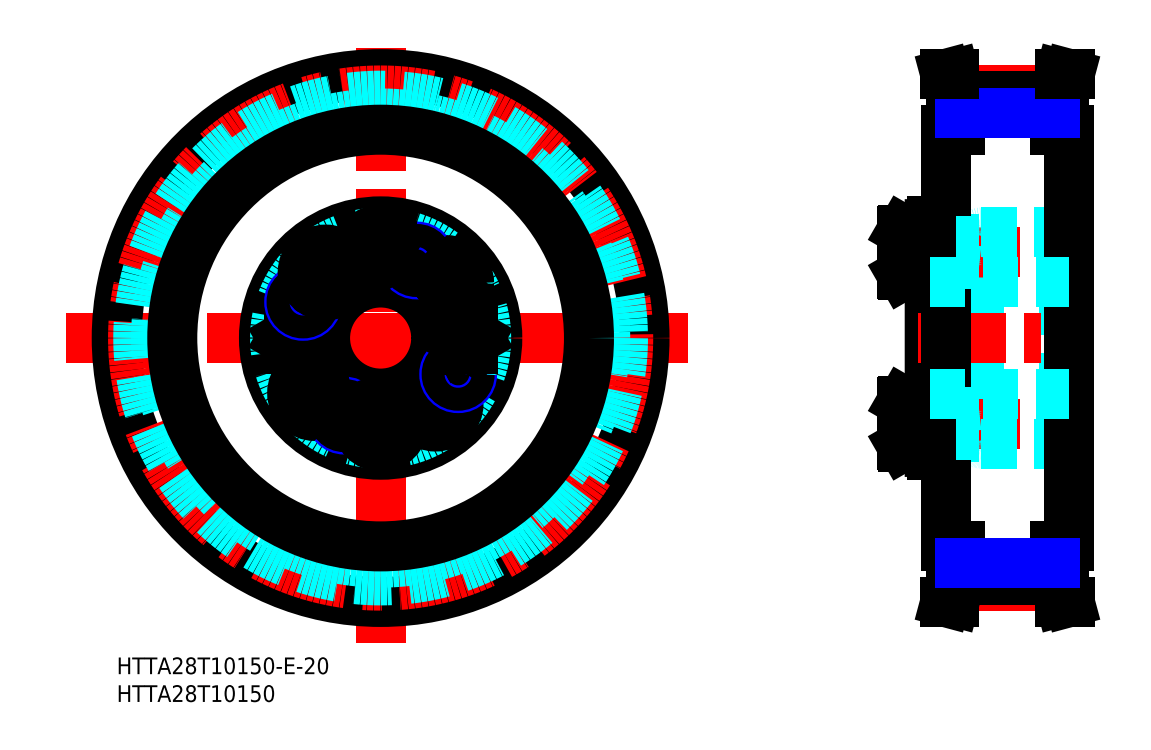
<metadata>
{"format":"dxf","ext":"dxf","renderer":"ezdxf+matplotlib","layout":"modelspace","background":"white","min_lineweight":24,"dpi":150}
</metadata>
<code>
0
SECTION
2
ENTITIES
0
INSERT
8
MSM_CONTINUOUS
2
*U2
10
0
20
0
30
0
0
INSERT
8
MSM_CONTINUOUS
2
*U3
10
0
20
0
30
0
0
LINE
8
MSM_CENTER
10
-9.137
20
57.5
30
0
11
102.9
21
57.5
31
0
0
LINE
8
MSM_CENTER
10
47.5
20
109.8
30
0
11
47.5
21
2.689
31
0
0
CIRCLE
8
MSM_CONTINUOUS
10
47.5
20
57.5
30
0
40
47.5
0
CIRCLE
8
MSM_CENTER
10
47.5
20
57.5
30
0
40
44.56
0
CIRCLE
8
MSM_DASHED
10
47.5
20
57.5
30
0
40
43.62
0
CIRCLE
8
MSM_DASHED
10
47.5
20
57.5
30
0
40
40.42
0
CIRCLE
8
MSM_CONTINUOUS
10
47.5
20
57.5
30
0
40
37.5
0
CIRCLE
8
MSM_CENTER
10
47.5
20
57.5
30
0
40
15.4
0
CIRCLE
8
MSM_CONTINUOUS
10
62.9
20
57.5
30
0
40
3.922
0
CIRCLE
8
MSM_CONTINUOUS
10
62.9
20
57.5
30
0
40
4.125
0
CIRCLE
8
MSM_CONTINUOUS
10
32.1
20
57.5
30
0
40
3.922
0
CIRCLE
8
MSM_CONTINUOUS
10
32.1
20
57.5
30
0
40
4.125
0
CIRCLE
8
MSM_CONTINUOUS
10
47.5
20
57.5
30
0
40
21
0
CIRCLE
8
MSM_CONTINUOUS
10
47.5
20
57.5
30
0
40
10
0
CIRCLE
8
MSM_DASHED
10
47.5
20
57.5
30
0
40
19
0
LINE
8
MSM_CONTINUOUS
10
59.67
20
46.1
30
0
11
58.19
21
47.87
31
0
0
LINE
8
MSM_CONTINUOUS
10
58.88
20
43.93
30
0
11
59.67
21
46.1
31
0
0
CIRCLE
8
MSM_CONTINUOUS
10
57.4
20
45.7
30
0
40
3.922
0
CIRCLE
8
MSM_CONTINUOUS
10
57.4
20
45.7
30
0
40
4.125
0
LINE
8
MSM_CONTINUOUS
10
37.47
20
49.09
30
0
11
35.3
21
49.88
31
0
0
LINE
8
MSM_CONTINUOUS
10
33.93
20
46.12
30
0
11
36.1
21
45.33
31
0
0
CIRCLE
8
MSM_CONTINUOUS
10
35.7
20
47.6
30
0
40
3.922
0
CIRCLE
8
MSM_CONTINUOUS
10
35.7
20
47.6
30
0
40
4.125
0
LINE
8
MSM_CONTINUOUS
10
33.53
20
48.39
30
0
11
33.93
21
46.12
31
0
0
LINE
8
MSM_CONTINUOUS
10
35.3
20
49.88
30
0
11
33.53
21
48.39
31
0
0
LINE
8
MSM_CONTINUOUS
10
29.79
20
57.5
30
0
11
30.95
21
55.5
31
0
0
LINE
8
MSM_CONTINUOUS
10
30.95
20
59.5
30
0
11
29.79
21
57.5
31
0
0
LINE
8
MSM_CONTINUOUS
10
33.25
20
55.5
30
0
11
34.41
21
57.5
31
0
0
LINE
8
MSM_CONTINUOUS
10
30.95
20
55.5
30
0
11
33.25
21
55.5
31
0
0
LINE
8
MSM_CONTINUOUS
10
33.25
20
59.5
30
0
11
30.95
21
59.5
31
0
0
LINE
8
MSM_CONTINUOUS
10
34.41
20
57.5
30
0
11
33.25
21
59.5
31
0
0
CIRCLE
8
MSM_NARROW
10
40.99
20
43.54
30
0
40
2.5
0
CIRCLE
8
MSM_CONTINUOUS
10
40.99
20
43.54
30
0
40
2.067
0
LINE
8
MSM_CONTINUOUS
10
47.5
20
44.41
30
0
11
45.5
21
43.25
31
0
0
LINE
8
MSM_CONTINUOUS
10
49.5
20
43.25
30
0
11
47.5
21
44.41
31
0
0
CIRCLE
8
MSM_CONTINUOUS
10
47.5
20
42.1
30
0
40
3.922
0
CIRCLE
8
MSM_CONTINUOUS
10
47.5
20
42.1
30
0
40
4.125
0
LINE
8
MSM_CONTINUOUS
10
45.5
20
40.95
30
0
11
47.5
21
39.79
31
0
0
LINE
8
MSM_CONTINUOUS
10
45.5
20
43.25
30
0
11
45.5
21
40.95
31
0
0
LINE
8
MSM_CONTINUOUS
10
49.5
20
40.95
30
0
11
49.5
21
43.25
31
0
0
LINE
8
MSM_CONTINUOUS
10
47.5
20
39.79
30
0
11
49.5
21
40.95
31
0
0
LINE
8
MSM_CONTINUOUS
10
37.87
20
46.81
30
0
11
37.47
21
49.09
31
0
0
LINE
8
MSM_CONTINUOUS
10
36.1
20
45.33
30
0
11
37.87
21
46.81
31
0
0
LINE
8
MSM_CONTINUOUS
10
58.19
20
47.87
30
0
11
55.91
21
47.47
31
0
0
LINE
8
MSM_CONTINUOUS
10
55.12
20
45.3
30
0
11
56.61
21
43.53
31
0
0
LINE
8
MSM_CONTINUOUS
10
55.91
20
47.47
30
0
11
55.12
21
45.3
31
0
0
LINE
8
MSM_CONTINUOUS
10
56.61
20
43.53
30
0
11
58.88
21
43.93
31
0
0
CIRCLE
8
MSM_NARROW
10
61.46
20
50.99
30
0
40
2.5
0
CIRCLE
8
MSM_CONTINUOUS
10
61.46
20
50.99
30
0
40
2.067
0
LINE
8
MSM_CONTINUOUS
10
65.21
20
57.5
30
0
11
64.05
21
59.5
31
0
0
LINE
8
MSM_CONTINUOUS
10
64.05
20
55.5
30
0
11
65.21
21
57.5
31
0
0
LINE
8
MSM_CONTINUOUS
10
60.59
20
57.5
30
0
11
61.75
21
55.5
31
0
0
LINE
8
MSM_CONTINUOUS
10
61.75
20
55.5
30
0
11
64.05
21
55.5
31
0
0
LINE
8
MSM_CONTINUOUS
10
64.05
20
59.5
30
0
11
61.75
21
59.5
31
0
0
LINE
8
MSM_CONTINUOUS
10
61.75
20
59.5
30
0
11
60.59
21
57.5
31
0
0
LINE
8
MSM_CONTINUOUS
10
57.53
20
65.91
30
0
11
59.7
21
65.12
31
0
0
LINE
8
MSM_CONTINUOUS
10
61.07
20
68.88
30
0
11
58.9
21
69.67
31
0
0
CIRCLE
8
MSM_CONTINUOUS
10
59.3
20
67.4
30
0
40
3.922
0
CIRCLE
8
MSM_CONTINUOUS
10
59.3
20
67.4
30
0
40
4.125
0
CIRCLE
8
MSM_NARROW
10
33.54
20
64.01
30
0
40
2.5
0
LINE
8
MSM_CONTINUOUS
10
35.33
20
68.9
30
0
11
36.81
21
67.13
31
0
0
LINE
8
MSM_CONTINUOUS
10
36.12
20
71.07
30
0
11
35.33
21
68.9
31
0
0
CIRCLE
8
MSM_CONTINUOUS
10
37.6
20
69.3
30
0
40
3.922
0
CIRCLE
8
MSM_CONTINUOUS
10
37.6
20
69.3
30
0
40
4.125
0
CIRCLE
8
MSM_CONTINUOUS
10
33.54
20
64.01
30
0
40
2.067
0
CIRCLE
8
MSM_CONTINUOUS
10
47.5
20
72.9
30
0
40
3.922
0
CIRCLE
8
MSM_CONTINUOUS
10
47.5
20
72.9
30
0
40
4.125
0
LINE
8
MSM_CONTINUOUS
10
45.5
20
71.75
30
0
11
47.5
21
70.59
31
0
0
LINE
8
MSM_CONTINUOUS
10
47.5
20
75.21
30
0
11
45.5
21
74.05
31
0
0
LINE
8
MSM_CONTINUOUS
10
39.09
20
67.53
30
0
11
39.88
21
69.7
31
0
0
LINE
8
MSM_CONTINUOUS
10
36.81
20
67.13
30
0
11
39.09
21
67.53
31
0
0
LINE
8
MSM_CONTINUOUS
10
39.88
20
69.7
30
0
11
38.39
21
71.47
31
0
0
LINE
8
MSM_CONTINUOUS
10
38.39
20
71.47
30
0
11
36.12
21
71.07
31
0
0
LINE
8
MSM_CONTINUOUS
10
45.5
20
74.05
30
0
11
45.5
21
71.75
31
0
0
LINE
8
MSM_CONTINUOUS
10
57.13
20
68.19
30
0
11
57.53
21
65.91
31
0
0
CIRCLE
8
MSM_NARROW
10
54.01
20
71.46
30
0
40
2.5
0
CIRCLE
8
MSM_CONTINUOUS
10
54.01
20
71.46
30
0
40
2.067
0
LINE
8
MSM_CONTINUOUS
10
49.5
20
71.75
30
0
11
49.5
21
74.05
31
0
0
LINE
8
MSM_CONTINUOUS
10
47.5
20
70.59
30
0
11
49.5
21
71.75
31
0
0
LINE
8
MSM_CONTINUOUS
10
49
20
74.34
30
0
11
49
21
74.34
31
0
0
LINE
8
MSM_CONTINUOUS
10
48.5
20
74.63
30
0
11
48.5
21
74.63
31
0
0
LINE
8
MSM_CONTINUOUS
10
49.5
20
74.05
30
0
11
47.5
21
75.21
31
0
0
LINE
8
MSM_CONTINUOUS
10
58.9
20
69.67
30
0
11
57.13
21
68.19
31
0
0
LINE
8
MSM_CONTINUOUS
10
61.47
20
66.61
30
0
11
61.07
21
68.88
31
0
0
LINE
8
MSM_CONTINUOUS
10
59.7
20
65.12
30
0
11
61.47
21
66.61
31
0
0
LINE
8
MSM_DASHED
10
152.1
20
45.1
30
0
11
152.1
21
69.9
31
0
0
LINE
8
MSM_DASHED
10
170.4
20
39
30
0
11
170.4
21
76
31
0
0
LINE
8
MSM_DASHED
10
155.1
20
39
30
0
11
155.1
21
76
31
0
0
LINE
8
MSM_DASHED
10
151.1
20
39
30
0
11
151.1
21
76
31
0
0
LINE
8
MSM_CONTINUOUS
10
146.3
20
37
30
0
11
146.3
21
78
31
0
0
LINE
8
MSM_CENTER
10
140.3
20
42.1
30
0
11
171.4
21
42.1
31
0
0
LINE
8
MSM_DASHED
10
155.6
20
38.5
30
0
11
169.9
21
38.5
31
0
0
LINE
8
MSM_CONTINUOUS
10
141.4
20
46.22
30
0
11
146.3
21
46.22
31
0
0
LINE
8
MSM_CONTINUOUS
10
141.4
20
37.97
30
0
11
146.3
21
37.97
31
0
0
LINE
8
MSM_CONTINUOUS
10
141.3
20
46.02
30
0
11
141.3
21
38.18
31
0
0
LINE
8
MSM_CONTINUOUS
10
141.4
20
46.22
30
0
11
141.4
21
37.97
31
0
0
LINE
8
MSM_CONTINUOUS
10
141.3
20
38.18
30
0
11
141.4
21
37.97
31
0
0
LINE
8
MSM_CONTINUOUS
10
141.3
20
46.02
30
0
11
141.4
21
46.22
31
0
0
LINE
8
MSM_DASHED
10
155.1
20
39.6
30
0
11
151.1
21
39.6
31
0
0
LINE
8
MSM_CONTINUOUS
10
146.8
20
36.5
30
0
11
148.8
21
36.5
31
0
0
ARC
8
MSM_CONTINUOUS
10
146.8
20
37
30
0
40
0.5
50
180
51
270
0
ARC
8
MSM_DASHED
10
149.7
20
38.09
30
0
40
0.41
50
90
51
180
0
ARC
8
MSM_DASHED
10
150.6
20
39
30
0
40
0.5
50
270
51
0
0
ARC
8
MSM_CONTINUOUS
10
148.8
20
37
30
0
40
0.5
50
270
51
0
0
LINE
8
MSM_DASHED
10
149.7
20
38.5
30
0
11
150.6
21
38.5
31
0
0
ARC
8
MSM_DASHED
10
155.6
20
39
30
0
40
0.5
50
180
51
270
0
LINE
8
MSM_DASHED
10
155.1
20
44.6
30
0
11
151.1
21
44.6
31
0
0
ARC
8
MSM_DASHED
10
151.7
20
44.5
30
0
40
0.6
50
90
51
180
0
LINE
8
MSM_DASHED
10
152.1
20
45.1
30
0
11
155.1
21
45.43
31
0
0
LINE
8
MSM_DASHED
10
151.7
20
45.1
30
0
11
152.1
21
45.1
31
0
0
ARC
8
MSM_DASHED
10
169.9
20
39
30
0
40
0.5
50
270
51
0
0
LINE
8
MSM_CENTER
10
140.3
20
72.9
30
0
11
171.4
21
72.9
31
0
0
LINE
8
MSM_DASHED
10
155.6
20
76.5
30
0
11
169.9
21
76.5
31
0
0
LINE
8
MSM_CONTINUOUS
10
141.4
20
68.77
30
0
11
146.3
21
68.77
31
0
0
LINE
8
MSM_CONTINUOUS
10
141.4
20
77.02
30
0
11
146.3
21
77.02
31
0
0
LINE
8
MSM_CONTINUOUS
10
141.3
20
68.98
30
0
11
141.3
21
76.82
31
0
0
LINE
8
MSM_CONTINUOUS
10
141.4
20
68.77
30
0
11
141.4
21
77.02
31
0
0
LINE
8
MSM_CONTINUOUS
10
141.3
20
68.98
30
0
11
141.4
21
68.77
31
0
0
LINE
8
MSM_CONTINUOUS
10
141.3
20
76.82
30
0
11
141.4
21
77.02
31
0
0
ARC
8
MSM_DASHED
10
150.6
20
76
30
0
40
0.5
50
0
51
90
0
ARC
8
MSM_DASHED
10
155.6
20
76
30
0
40
0.5
50
90
51
180
0
LINE
8
MSM_DASHED
10
155.1
20
70.4
30
0
11
151.1
21
70.4
31
0
0
LINE
8
MSM_DASHED
10
155.1
20
75.4
30
0
11
151.1
21
75.4
31
0
0
ARC
8
MSM_DASHED
10
151.7
20
70.5
30
0
40
0.6
50
180
51
270
0
LINE
8
MSM_DASHED
10
152.1
20
69.9
30
0
11
155.1
21
69.57
31
0
0
LINE
8
MSM_DASHED
10
151.7
20
69.9
30
0
11
152.1
21
69.9
31
0
0
LINE
8
MSM_CONTINUOUS
10
146.8
20
78.5
30
0
11
148.8
21
78.5
31
0
0
ARC
8
MSM_CONTINUOUS
10
146.8
20
78
30
0
40
0.5
50
90
51
180
0
ARC
8
MSM_DASHED
10
149.7
20
76.91
30
0
40
0.41
50
180
51
270
0
ARC
8
MSM_CONTINUOUS
10
148.8
20
78
30
0
40
0.5
50
0
51
90
0
LINE
8
MSM_DASHED
10
149.7
20
76.5
30
0
11
150.6
21
76.5
31
0
0
ARC
8
MSM_DASHED
10
169.9
20
76
30
0
40
0.5
50
0
51
90
0
LINE
8
MSM_CENTER
10
144.2
20
57.5
30
0
11
174.3
21
57.5
31
0
0
LINE
8
MSM_CONTINUOUS
10
168.8
20
20
30
0
11
168.8
21
13.87
31
0
0
LINE
8
MSM_CONTINUOUS
10
170.4
20
20
30
0
11
170.4
21
14.09
31
0
0
LINE
8
MSM_CONTINUOUS
10
150.2
20
20
30
0
11
150.2
21
14.09
31
0
0
LINE
8
MSM_CONTINUOUS
10
151.8
20
20
30
0
11
151.8
21
13.87
31
0
0
LINE
8
MSM_CENTER
10
149.3
20
12.93
30
0
11
171.3
21
12.93
31
0
0
LINE
8
MSM_CONTINUOUS
10
151.8
20
13.87
30
0
11
150.8
21
10
31
0
0
LINE
8
MSM_CONTINUOUS
10
150.2
20
14.09
30
0
11
149.1
21
10
31
0
0
LINE
8
MSM_CONTINUOUS
10
150.8
20
10
30
0
11
149.1
21
10
31
0
0
LINE
8
MSM_CONTINUOUS
10
168.8
20
13.87
30
0
11
169.9
21
10
31
0
0
LINE
8
MSM_CONTINUOUS
10
169.9
20
10
30
0
11
171.5
21
10
31
0
0
LINE
8
MSM_CONTINUOUS
10
170.4
20
14.09
30
0
11
171.5
21
10
31
0
0
LINE
8
MSM_CONTINUOUS
10
151.8
20
13.87
30
0
11
168.8
21
13.87
31
0
0
LINE
8
MSM_CONTINUOUS
10
171.3
20
95
30
0
11
171.3
21
20
31
0
0
LINE
8
MSM_CONTINUOUS
10
149.3
20
95
30
0
11
149.3
21
20
31
0
0
LINE
8
MSM_DASHED
10
146.3
20
47.5
30
0
11
171.3
21
47.5
31
0
0
LINE
8
MSM_CONTINUOUS
10
149.3
20
20
30
0
11
151.8
21
20
31
0
0
LINE
8
MSM_CONTINUOUS
10
171.3
20
20
30
0
11
168.8
21
20
31
0
0
LINE
8
MSM_NARROW
10
151.8
20
17.07
30
0
11
168.8
21
17.07
31
0
0
LINE
8
MSM_DASHED
10
146.3
20
67.5
30
0
11
171.3
21
67.5
31
0
0
LINE
8
MSM_CONTINUOUS
10
151.8
20
101.1
30
0
11
150.8
21
105
31
0
0
LINE
8
MSM_CONTINUOUS
10
150.2
20
100.9
30
0
11
149.1
21
105
31
0
0
LINE
8
MSM_CONTINUOUS
10
170.4
20
100.9
30
0
11
171.5
21
105
31
0
0
LINE
8
MSM_CONTINUOUS
10
168.8
20
101.1
30
0
11
169.9
21
105
31
0
0
LINE
8
MSM_CONTINUOUS
10
149.3
20
95
30
0
11
151.8
21
95
31
0
0
LINE
8
MSM_CENTER
10
149.3
20
102.1
30
0
11
171.3
21
102.1
31
0
0
LINE
8
MSM_CONTINUOUS
10
150.2
20
95
30
0
11
150.2
21
100.9
31
0
0
LINE
8
MSM_CONTINUOUS
10
151.8
20
95
30
0
11
151.8
21
101.1
31
0
0
LINE
8
MSM_CONTINUOUS
10
151.8
20
101.1
30
0
11
168.8
21
101.1
31
0
0
LINE
8
MSM_CONTINUOUS
10
170.4
20
95
30
0
11
170.4
21
100.9
31
0
0
LINE
8
MSM_CONTINUOUS
10
168.8
20
95
30
0
11
168.8
21
101.1
31
0
0
LINE
8
MSM_CONTINUOUS
10
171.3
20
95
30
0
11
168.8
21
95
31
0
0
LINE
8
MSM_NARROW
10
151.8
20
97.92
30
0
11
168.8
21
97.92
31
0
0
LINE
8
MSM_CONTINUOUS
10
150.8
20
105
30
0
11
149.1
21
105
31
0
0
LINE
8
MSM_CONTINUOUS
10
169.9
20
105
30
0
11
171.5
21
105
31
0
0
LINE
8
MSM_DASHED
10
155.1
20
74.97
30
0
11
151.1
21
74.97
31
0
0
LINE
8
MSM_DASHED
10
155.1
20
70.83
30
0
11
151.1
21
70.83
31
0
0
LINE
8
MSM_DASHED
10
155.1
20
44.17
30
0
11
151.1
21
44.17
31
0
0
LINE
8
MSM_DASHED
10
155.1
20
40.03
30
0
11
151.1
21
40.03
31
0
0
ENDSEC
0
EOF

</code>
